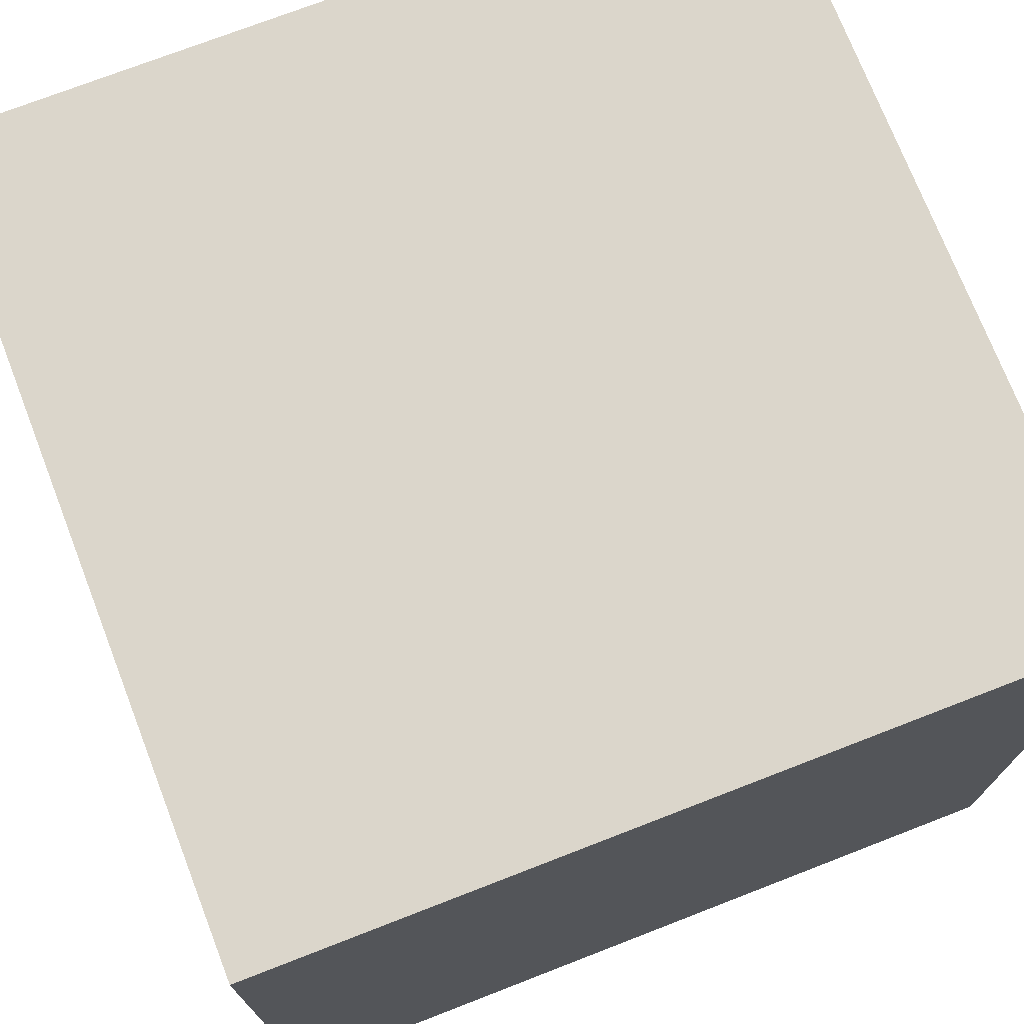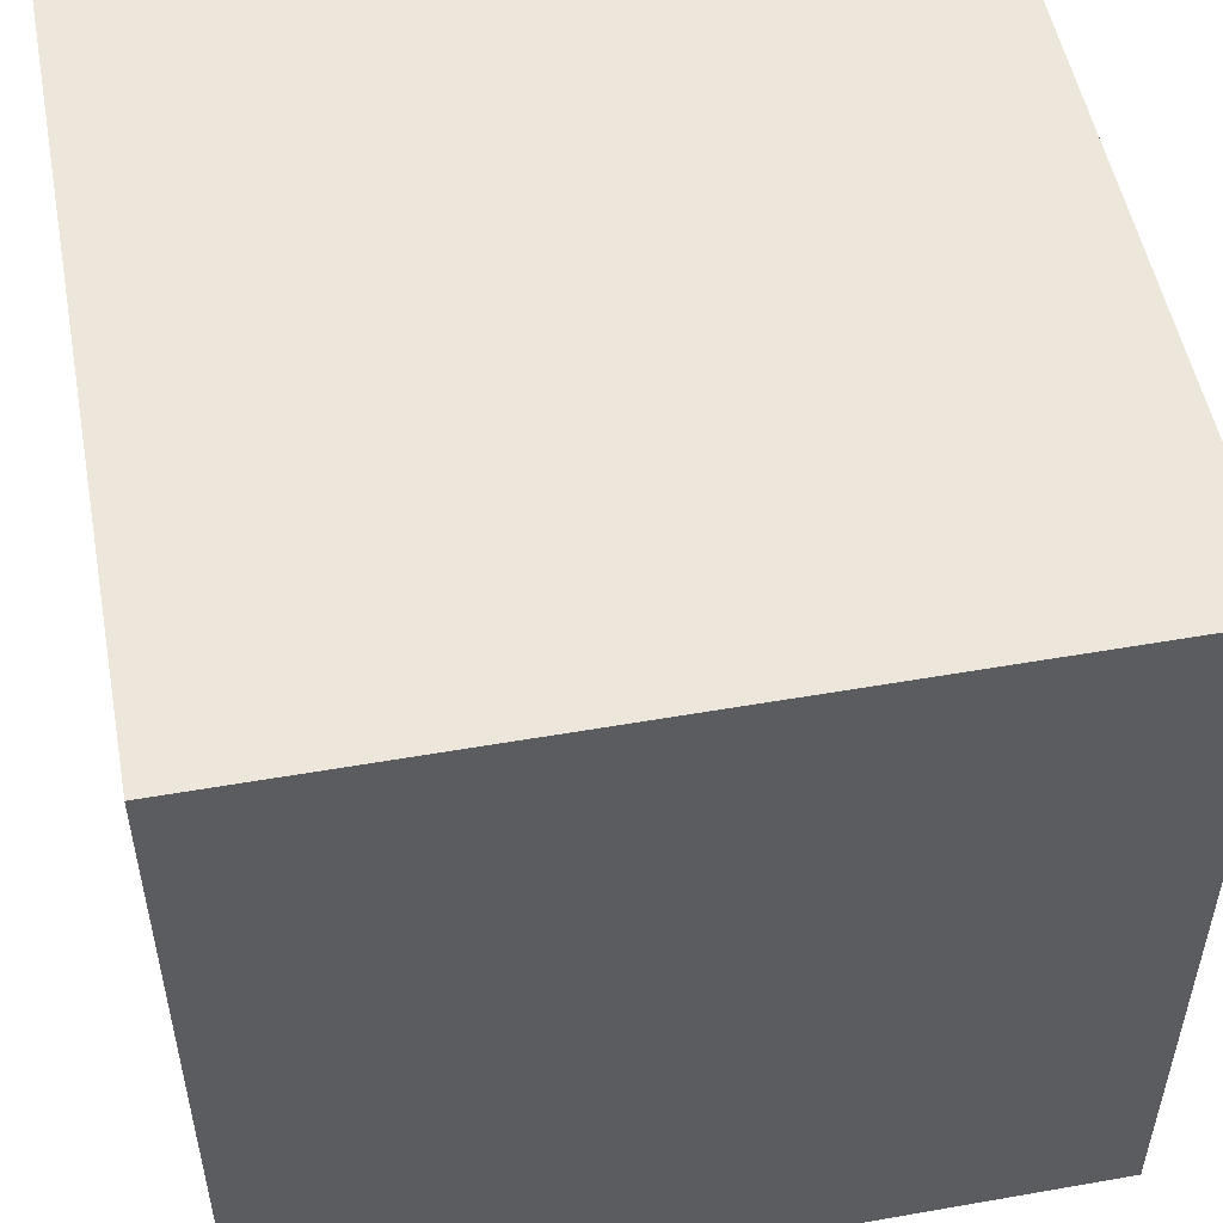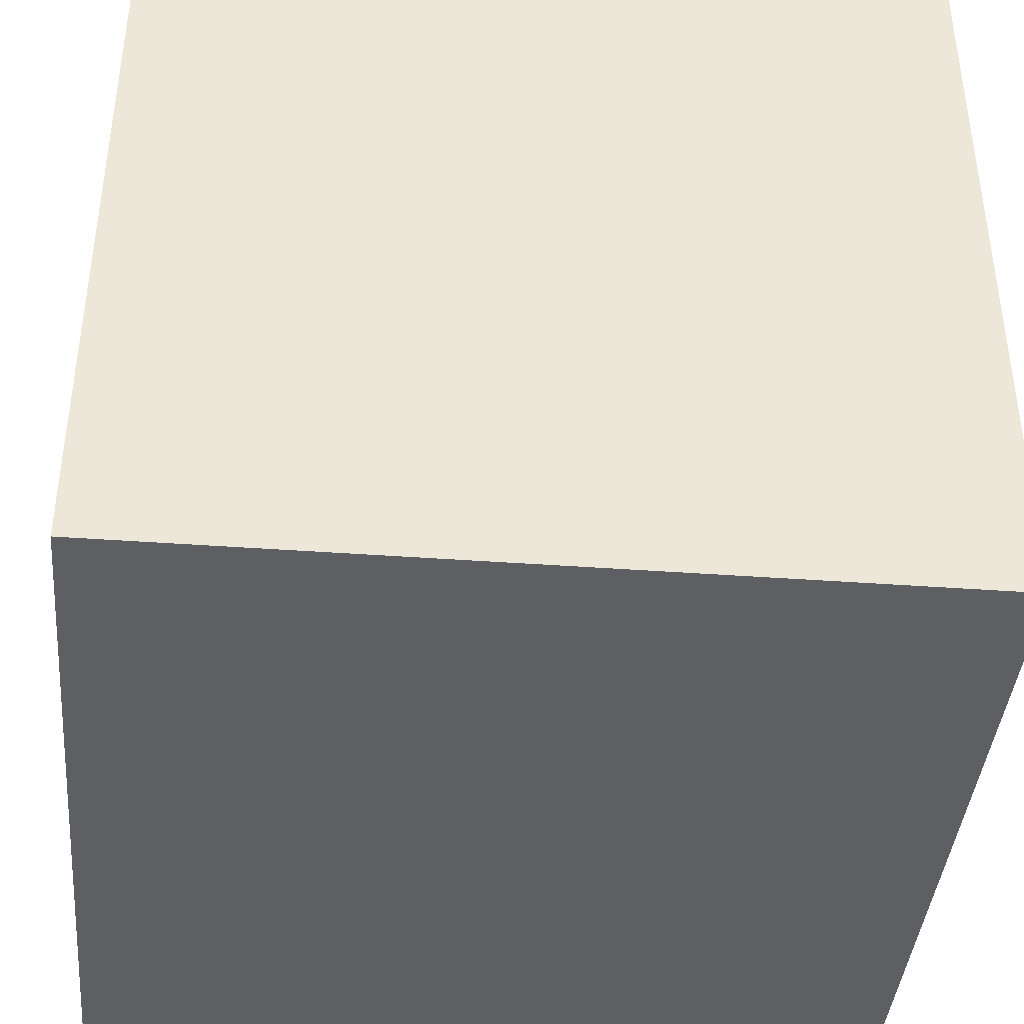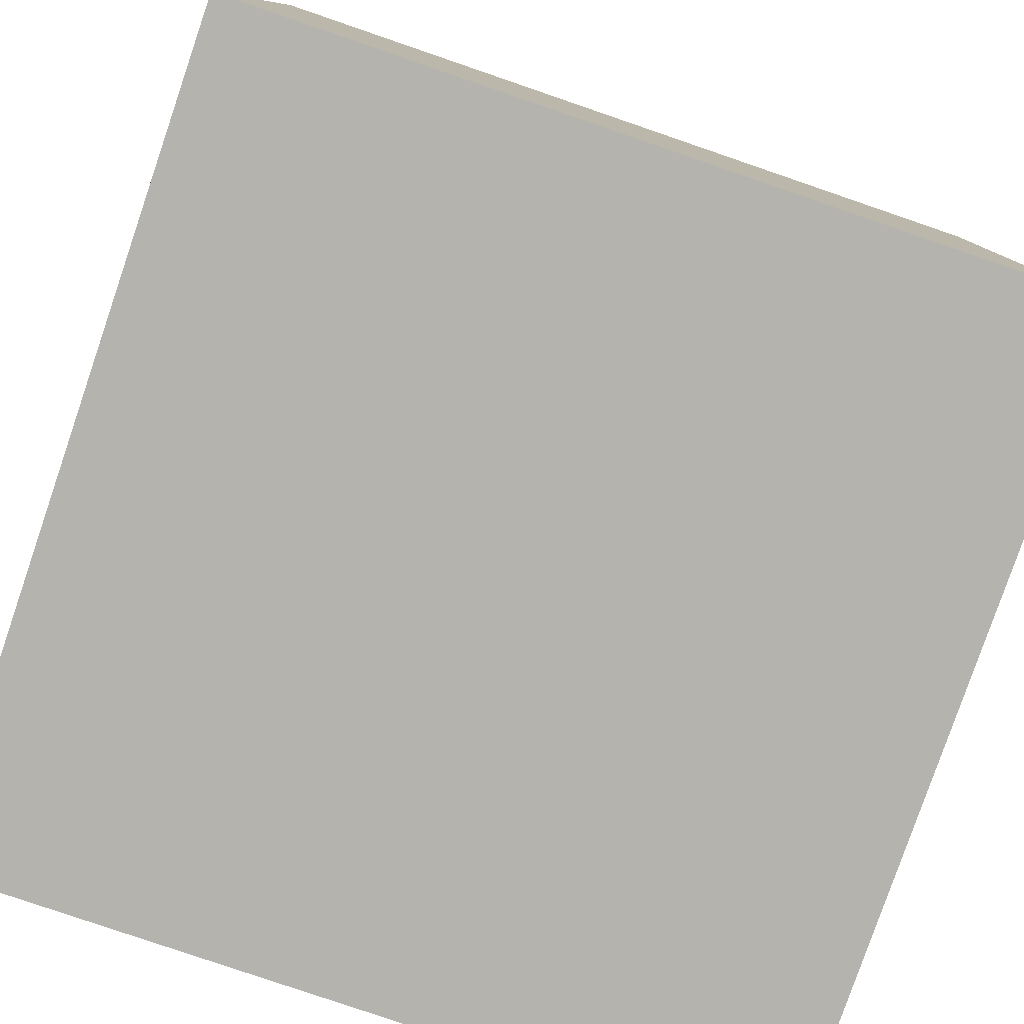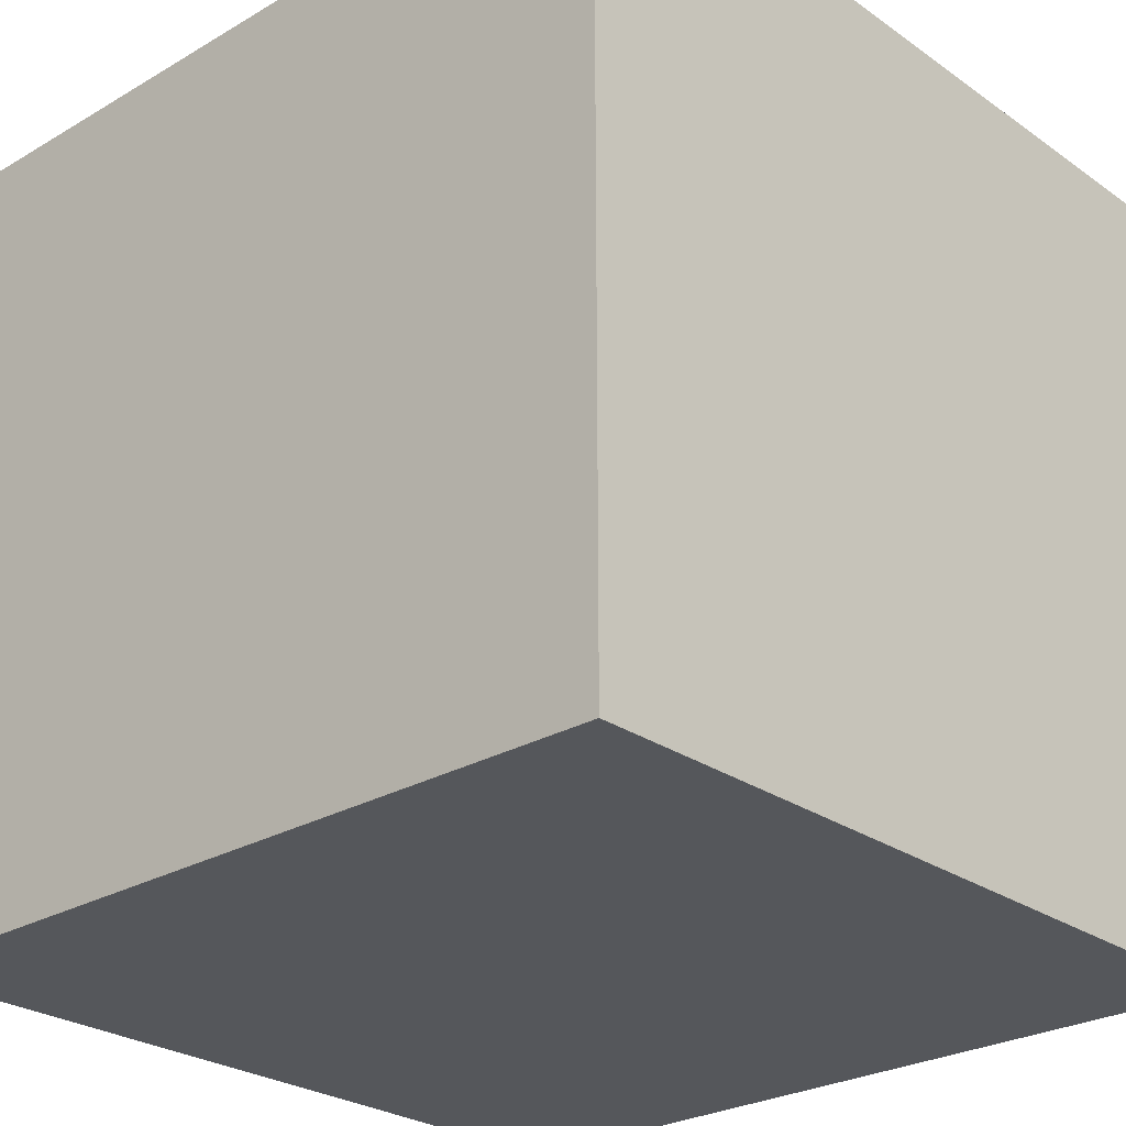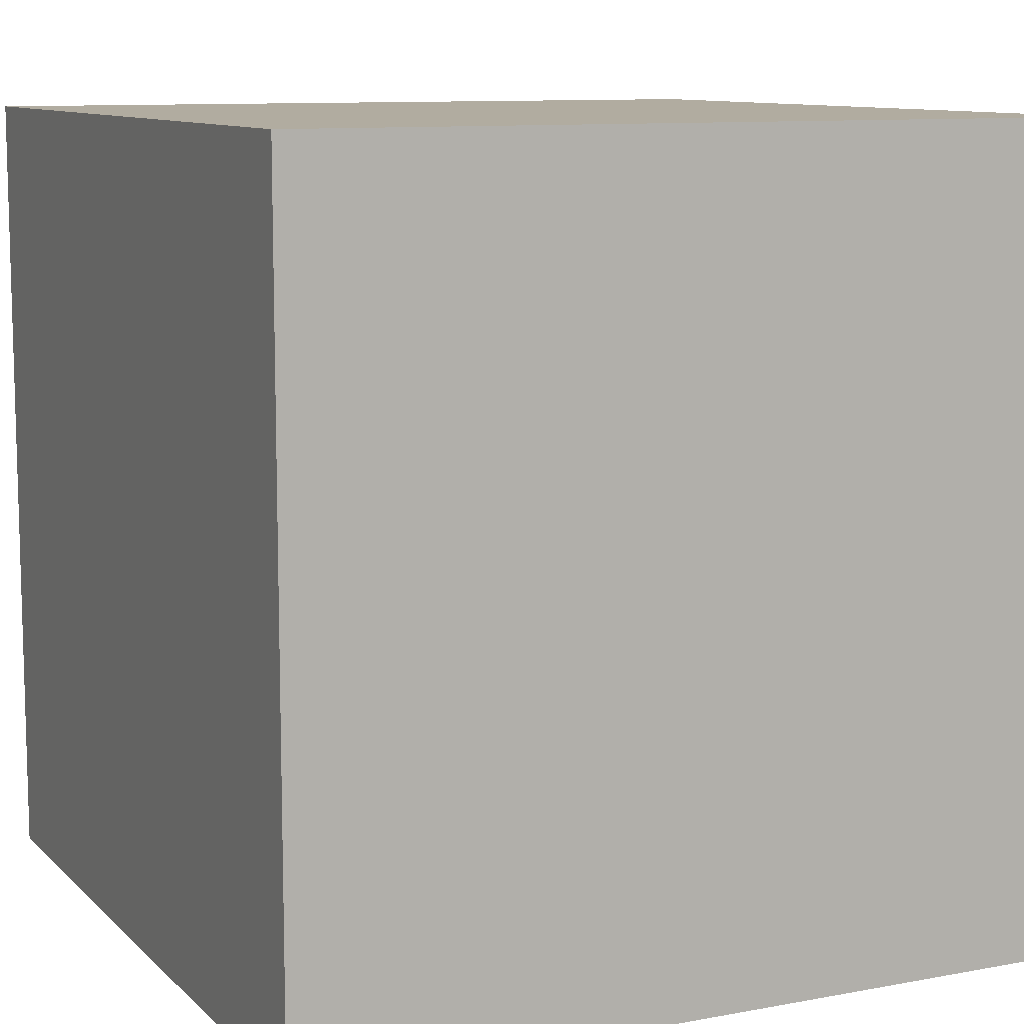
<metadata>
{"format":"obj","ext":"obj","renderer":"f3d","projection":"perspective","resolution":1024,"background":"white","views":[{"elev":73.5,"azim":158.8,"up":"+Z"},{"elev":52.2,"azim":-100.7,"up":"+Z"},{"elev":-40.8,"azim":-95.1,"up":"+Z"},{"elev":-80.0,"azim":161.1,"up":"+Z"},{"elev":-26.5,"azim":132.5,"up":"+Y"},{"elev":10.1,"azim":64.5,"up":"+Z"}]}
</metadata>
<code>
o 10m_marble_cube.obj
g default
v -5 0 5
v 5 0 5
v 5 0 -5
v -5 0 -5
v -5 10 5
v 5 10 5
v 5 10 -5
v -5 10 -5
g marble_cube
f 4 3 2 1
f 2 6 5 1
f 3 7 6 2
f 8 7 3 4
f 5 8 4 1
f 6 7 8 5

</code>
